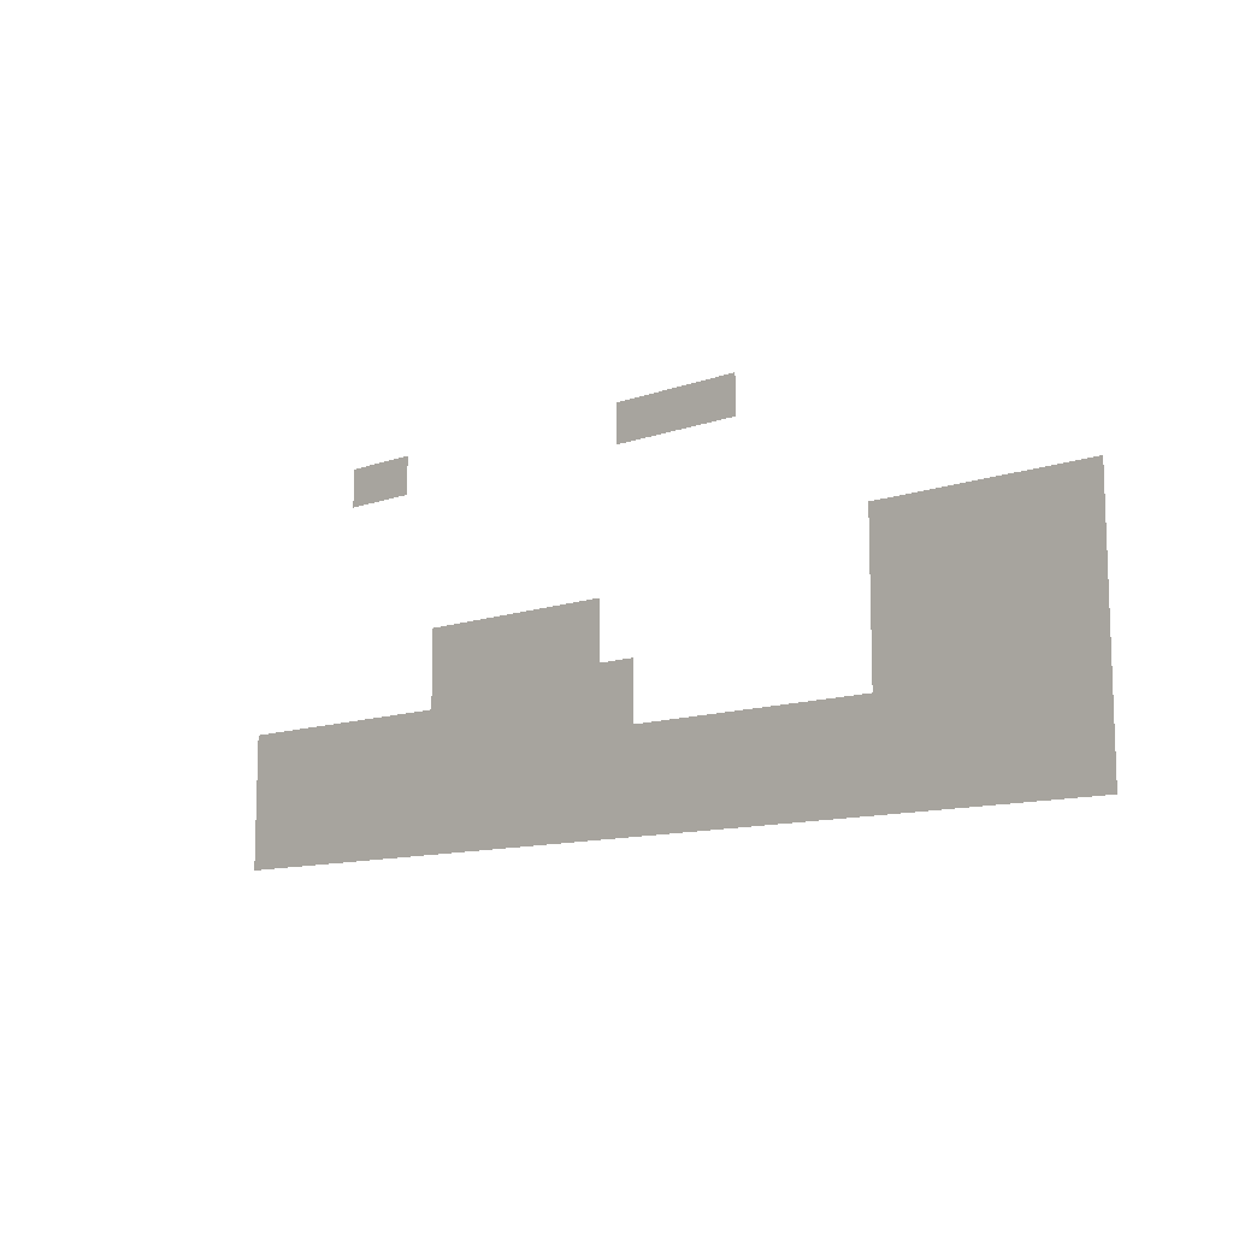
<metadata>
{"format":"obj","ext":"obj","renderer":"f3d","projection":"perspective","resolution":1024,"background":"white","views":[{"elev":-11.1,"azim":-138.0,"up":"+Y"}]}
</metadata>
<code>
v -2.24 -0.32 0
v -2.56 -0.32 0
v -2.56 0 0
v -2.24 0 0
v -2.88 -0.32 0
v -2.88 0 0
v -3.2 -0.32 0
v -3.2 0 0
v -3.52 -0.32 0
v -3.52 0 0
v -8 -0.32 0
v -8.32 -0.32 0
v -8.32 0 0
v -8 0 0
v -8.64 -0.32 0
v -8.64 0 0
v -8.96 -0.32 0
v -8.96 0 0
v -9.28 -0.32 0
v -9.28 0 0
v -9.6 -0.32 0
v -9.6 0 0
v -9.92 -0.32 0
v -9.92 0 0
v -10.24 -0.32 0
v -10.24 0 0
v -2.24 -0.64 0
v -2.56 -0.64 0
v -2.88 -0.64 0
v -3.2 -0.64 0
v -3.52 -0.64 0
v -8 -0.64 0
v -8.32 -0.64 0
v -8.64 -0.64 0
v -8.96 -0.64 0
v -9.28 -0.64 0
v -9.6 -0.64 0
v -9.92 -0.64 0
v -10.24 -0.64 0
v -12.48 -2.56 0
v -12.8 -2.56 0
v -12.8 -2.24 0
v -12.48 -2.24 0
v -13.12 -2.56 0
v -13.12 -2.24 0
v -13.44 -2.56 0
v -13.44 -2.24 0
v -13.76 -2.56 0
v -13.76 -2.24 0
v -14.08 -2.56 0
v -14.08 -2.24 0
v -14.4 -2.56 0
v -14.4 -2.24 0
v -14.72 -2.56 0
v -14.72 -2.24 0
v -15.04 -2.56 0
v -15.04 -2.24 0
v -15.36 -2.56 0
v -15.36 -2.24 0
v -15.68 -2.56 0
v -15.68 -2.24 0
v -16 -2.56 0
v -16 -2.24 0
v -12.48 -2.88 0
v -12.8 -2.88 0
v -13.12 -2.88 0
v -13.44 -2.88 0
v -13.76 -2.88 0
v -14.08 -2.88 0
v -14.4 -2.88 0
v -14.72 -2.88 0
v -15.04 -2.88 0
v -15.36 -2.88 0
v -15.68 -2.88 0
v -16 -2.88 0
v -4.16 -3.2 0
v -4.48 -3.2 0
v -4.48 -2.88 0
v -4.16 -2.88 0
v -4.8 -3.2 0
v -4.8 -2.88 0
v -5.12 -3.2 0
v -5.12 -2.88 0
v -5.44 -3.2 0
v -5.44 -2.88 0
v -5.76 -3.2 0
v -5.76 -2.88 0
v -6.08 -3.2 0
v -6.08 -2.88 0
v -6.4 -3.2 0
v -6.4 -2.88 0
v -6.72 -3.2 0
v -6.72 -2.88 0
v -7.04 -3.2 0
v -7.04 -2.88 0
v -7.36 -3.2 0
v -7.36 -2.88 0
v -7.68 -3.2 0
v -7.68 -2.88 0
v -12.48 -3.2 0
v -12.8 -3.2 0
v -13.12 -3.2 0
v -13.44 -3.2 0
v -13.76 -3.2 0
v -14.08 -3.2 0
v -14.4 -3.2 0
v -14.72 -3.2 0
v -15.04 -3.2 0
v -15.36 -3.2 0
v -15.68 -3.2 0
v -16 -3.2 0
v -4.16 -3.52 0
v -4.48 -3.52 0
v -4.8 -3.52 0
v -5.12 -3.52 0
v -5.44 -3.52 0
v -5.76 -3.52 0
v -6.08 -3.52 0
v -6.4 -3.52 0
v -6.72 -3.52 0
v -7.04 -3.52 0
v -7.36 -3.52 0
v -7.68 -3.52 0
v -12.48 -3.52 0
v -12.8 -3.52 0
v -13.12 -3.52 0
v -13.44 -3.52 0
v -13.76 -3.52 0
v -14.08 -3.52 0
v -14.4 -3.52 0
v -14.72 -3.52 0
v -15.04 -3.52 0
v -15.36 -3.52 0
v -15.68 -3.52 0
v -16 -3.52 0
v -4.16 -3.84 0
v -4.48 -3.84 0
v -4.8 -3.84 0
v -5.12 -3.84 0
v -5.44 -3.84 0
v -5.76 -3.84 0
v -6.08 -3.84 0
v -6.4 -3.84 0
v -6.72 -3.84 0
v -7.04 -3.84 0
v -7.36 -3.84 0
v -7.68 -3.84 0
v -12.48 -3.84 0
v -12.8 -3.84 0
v -13.12 -3.84 0
v -13.44 -3.84 0
v -13.76 -3.84 0
v -14.08 -3.84 0
v -14.4 -3.84 0
v -14.72 -3.84 0
v -15.04 -3.84 0
v -15.36 -3.84 0
v -15.68 -3.84 0
v -16 -3.84 0
v -4.16 -4.16 0
v -4.48 -4.16 0
v -4.8 -4.16 0
v -5.12 -4.16 0
v -5.44 -4.16 0
v -5.76 -4.16 0
v -6.08 -4.16 0
v -6.4 -4.16 0
v -6.72 -4.16 0
v -7.04 -4.16 0
v -7.36 -4.16 0
v -7.68 -4.16 0
v -8 -4.16 0
v -8 -3.84 0
v -8.32 -4.16 0
v -8.32 -3.84 0
v -12.48 -4.16 0
v -12.8 -4.16 0
v -13.12 -4.16 0
v -13.44 -4.16 0
v -13.76 -4.16 0
v -14.08 -4.16 0
v -14.4 -4.16 0
v -14.72 -4.16 0
v -15.04 -4.16 0
v -15.36 -4.16 0
v -15.68 -4.16 0
v -16 -4.16 0
v 0 -4.48 0
v -0.32 -4.48 0
v -0.32 -4.16 0
v 0 -4.16 0
v -0.64 -4.48 0
v -0.64 -4.16 0
v -0.96 -4.48 0
v -0.96 -4.16 0
v -1.28 -4.48 0
v -1.28 -4.16 0
v -1.6 -4.48 0
v -1.6 -4.16 0
v -1.92 -4.48 0
v -1.92 -4.16 0
v -2.24 -4.48 0
v -2.24 -4.16 0
v -2.56 -4.48 0
v -2.56 -4.16 0
v -2.88 -4.48 0
v -2.88 -4.16 0
v -3.2 -4.48 0
v -3.2 -4.16 0
v -3.52 -4.48 0
v -3.52 -4.16 0
v -3.84 -4.48 0
v -3.84 -4.16 0
v -4.16 -4.48 0
v -4.48 -4.48 0
v -4.8 -4.48 0
v -5.12 -4.48 0
v -5.44 -4.48 0
v -5.76 -4.48 0
v -6.08 -4.48 0
v -6.4 -4.48 0
v -6.72 -4.48 0
v -7.04 -4.48 0
v -7.36 -4.48 0
v -7.68 -4.48 0
v -8 -4.48 0
v -8.32 -4.48 0
v -12.48 -4.48 0
v -12.8 -4.48 0
v -13.12 -4.48 0
v -13.44 -4.48 0
v -13.76 -4.48 0
v -14.08 -4.48 0
v -14.4 -4.48 0
v -14.72 -4.48 0
v -15.04 -4.48 0
v -15.36 -4.48 0
v -15.68 -4.48 0
v -16 -4.48 0
v 0 -4.8 0
v -0.32 -4.8 0
v -0.64 -4.8 0
v -0.96 -4.8 0
v -1.28 -4.8 0
v -1.6 -4.8 0
v -1.92 -4.8 0
v -2.24 -4.8 0
v -2.56 -4.8 0
v -2.88 -4.8 0
v -3.2 -4.8 0
v -3.52 -4.8 0
v -3.84 -4.8 0
v -4.16 -4.8 0
v -4.48 -4.8 0
v -4.8 -4.8 0
v -5.12 -4.8 0
v -5.44 -4.8 0
v -5.76 -4.8 0
v -6.08 -4.8 0
v -6.4 -4.8 0
v -6.72 -4.8 0
v -7.04 -4.8 0
v -7.36 -4.8 0
v -7.68 -4.8 0
v -8 -4.8 0
v -8.32 -4.8 0
v -12.48 -4.8 0
v -12.8 -4.8 0
v -13.12 -4.8 0
v -13.44 -4.8 0
v -13.76 -4.8 0
v -14.08 -4.8 0
v -14.4 -4.8 0
v -14.72 -4.8 0
v -15.04 -4.8 0
v -15.36 -4.8 0
v -15.68 -4.8 0
v -16 -4.8 0
v 0 -5.12 0
v -0.32 -5.12 0
v -0.64 -5.12 0
v -0.96 -5.12 0
v -1.28 -5.12 0
v -1.6 -5.12 0
v -1.92 -5.12 0
v -2.24 -5.12 0
v -2.56 -5.12 0
v -2.88 -5.12 0
v -3.2 -5.12 0
v -3.52 -5.12 0
v -3.84 -5.12 0
v -4.16 -5.12 0
v -4.48 -5.12 0
v -4.8 -5.12 0
v -5.12 -5.12 0
v -5.44 -5.12 0
v -5.76 -5.12 0
v -6.08 -5.12 0
v -6.4 -5.12 0
v -6.72 -5.12 0
v -7.04 -5.12 0
v -7.36 -5.12 0
v -7.68 -5.12 0
v -8 -5.12 0
v -8.32 -5.12 0
v -8.64 -5.12 0
v -8.64 -4.8 0
v -8.96 -5.12 0
v -8.96 -4.8 0
v -9.28 -5.12 0
v -9.28 -4.8 0
v -9.6 -5.12 0
v -9.6 -4.8 0
v -9.92 -5.12 0
v -9.92 -4.8 0
v -10.24 -5.12 0
v -10.24 -4.8 0
v -10.56 -5.12 0
v -10.56 -4.8 0
v -10.88 -5.12 0
v -10.88 -4.8 0
v -11.2 -5.12 0
v -11.2 -4.8 0
v -11.52 -5.12 0
v -11.52 -4.8 0
v -11.84 -5.12 0
v -11.84 -4.8 0
v -12.16 -5.12 0
v -12.16 -4.8 0
v -12.48 -5.12 0
v -12.8 -5.12 0
v -13.12 -5.12 0
v -13.44 -5.12 0
v -13.76 -5.12 0
v -14.08 -5.12 0
v -14.4 -5.12 0
v -14.72 -5.12 0
v -15.04 -5.12 0
v -15.36 -5.12 0
v -15.68 -5.12 0
v -16 -5.12 0
v 0 -5.44 0
v -0.32 -5.44 0
v -0.64 -5.44 0
v -0.96 -5.44 0
v -1.28 -5.44 0
v -1.6 -5.44 0
v -1.92 -5.44 0
v -2.24 -5.44 0
v -2.56 -5.44 0
v -2.88 -5.44 0
v -3.2 -5.44 0
v -3.52 -5.44 0
v -3.84 -5.44 0
v -4.16 -5.44 0
v -4.48 -5.44 0
v -4.8 -5.44 0
v -5.12 -5.44 0
v -5.44 -5.44 0
v -5.76 -5.44 0
v -6.08 -5.44 0
v -6.4 -5.44 0
v -6.72 -5.44 0
v -7.04 -5.44 0
v -7.36 -5.44 0
v -7.68 -5.44 0
v -8 -5.44 0
v -8.32 -5.44 0
v -8.64 -5.44 0
v -8.96 -5.44 0
v -9.28 -5.44 0
v -9.6 -5.44 0
v -9.92 -5.44 0
v -10.24 -5.44 0
v -10.56 -5.44 0
v -10.88 -5.44 0
v -11.2 -5.44 0
v -11.52 -5.44 0
v -11.84 -5.44 0
v -12.16 -5.44 0
v -12.48 -5.44 0
v -12.8 -5.44 0
v -13.12 -5.44 0
v -13.44 -5.44 0
v -13.76 -5.44 0
v -14.08 -5.44 0
v -14.4 -5.44 0
v -14.72 -5.44 0
v -15.04 -5.44 0
v -15.36 -5.44 0
v -15.68 -5.44 0
v -16 -5.44 0
v 0 -5.76 0
v -0.32 -5.76 0
v -0.64 -5.76 0
v -0.96 -5.76 0
v -1.28 -5.76 0
v -1.6 -5.76 0
v -1.92 -5.76 0
v -2.24 -5.76 0
v -2.56 -5.76 0
v -2.88 -5.76 0
v -3.2 -5.76 0
v -3.52 -5.76 0
v -3.84 -5.76 0
v -4.16 -5.76 0
v -4.48 -5.76 0
v -4.8 -5.76 0
v -5.12 -5.76 0
v -5.44 -5.76 0
v -5.76 -5.76 0
v -6.08 -5.76 0
v -6.4 -5.76 0
v -6.72 -5.76 0
v -7.04 -5.76 0
v -7.36 -5.76 0
v -7.68 -5.76 0
v -8 -5.76 0
v -8.32 -5.76 0
v -8.64 -5.76 0
v -8.96 -5.76 0
v -9.28 -5.76 0
v -9.6 -5.76 0
v -9.92 -5.76 0
v -10.24 -5.76 0
v -10.56 -5.76 0
v -10.88 -5.76 0
v -11.2 -5.76 0
v -11.52 -5.76 0
v -11.84 -5.76 0
v -12.16 -5.76 0
v -12.48 -5.76 0
v -12.8 -5.76 0
v -13.12 -5.76 0
v -13.44 -5.76 0
v -13.76 -5.76 0
v -14.08 -5.76 0
v -14.4 -5.76 0
v -14.72 -5.76 0
v -15.04 -5.76 0
v -15.36 -5.76 0
v -15.68 -5.76 0
v -16 -5.76 0
v 0 -6.08 0
v -0.32 -6.08 0
v -0.64 -6.08 0
v -0.96 -6.08 0
v -1.28 -6.08 0
v -1.6 -6.08 0
v -1.92 -6.08 0
v -2.24 -6.08 0
v -2.56 -6.08 0
v -2.88 -6.08 0
v -3.2 -6.08 0
v -3.52 -6.08 0
v -3.84 -6.08 0
v -4.16 -6.08 0
v -4.48 -6.08 0
v -4.8 -6.08 0
v -5.12 -6.08 0
v -5.44 -6.08 0
v -5.76 -6.08 0
v -6.08 -6.08 0
v -6.4 -6.08 0
v -6.72 -6.08 0
v -7.04 -6.08 0
v -7.36 -6.08 0
v -7.68 -6.08 0
v -8 -6.08 0
v -8.32 -6.08 0
v -8.64 -6.08 0
v -8.96 -6.08 0
v -9.28 -6.08 0
v -9.6 -6.08 0
v -9.92 -6.08 0
v -10.24 -6.08 0
v -10.56 -6.08 0
v -10.88 -6.08 0
v -11.2 -6.08 0
v -11.52 -6.08 0
v -11.84 -6.08 0
v -12.16 -6.08 0
v -12.48 -6.08 0
v -12.8 -6.08 0
v -13.12 -6.08 0
v -13.44 -6.08 0
v -13.76 -6.08 0
v -14.08 -6.08 0
v -14.4 -6.08 0
v -14.72 -6.08 0
v -15.04 -6.08 0
v -15.36 -6.08 0
v -15.68 -6.08 0
v -16 -6.08 0
v 0 -6.4 0
v -0.32 -6.4 0
v -0.64 -6.4 0
v -0.96 -6.4 0
v -1.28 -6.4 0
v -1.6 -6.4 0
v -1.92 -6.4 0
v -2.24 -6.4 0
v -2.56 -6.4 0
v -2.88 -6.4 0
v -3.2 -6.4 0
v -3.52 -6.4 0
v -3.84 -6.4 0
v -4.16 -6.4 0
v -4.48 -6.4 0
v -4.8 -6.4 0
v -5.12 -6.4 0
v -5.44 -6.4 0
v -5.76 -6.4 0
v -6.08 -6.4 0
v -6.4 -6.4 0
v -6.72 -6.4 0
v -7.04 -6.4 0
v -7.36 -6.4 0
v -7.68 -6.4 0
v -8 -6.4 0
v -8.32 -6.4 0
v -8.64 -6.4 0
v -8.96 -6.4 0
v -9.28 -6.4 0
v -9.6 -6.4 0
v -9.92 -6.4 0
v -10.24 -6.4 0
v -10.56 -6.4 0
v -10.88 -6.4 0
v -11.2 -6.4 0
v -11.52 -6.4 0
v -11.84 -6.4 0
v -12.16 -6.4 0
v -12.48 -6.4 0
v -12.8 -6.4 0
v -13.12 -6.4 0
v -13.44 -6.4 0
v -13.76 -6.4 0
v -14.08 -6.4 0
v -14.4 -6.4 0
v -14.72 -6.4 0
v -15.04 -6.4 0
v -15.36 -6.4 0
v -15.68 -6.4 0
v -16 -6.4 0
g mesh_0001
f 1 2 3 4
f 2 5 6 3
f 5 7 8 6
f 7 9 10 8
f 11 12 13 14
f 12 15 16 13
f 15 17 18 16
f 17 19 20 18
f 19 21 22 20
f 21 23 24 22
f 23 25 26 24
f 27 28 2 1
f 28 29 5 2
f 29 30 7 5
f 30 31 9 7
f 32 33 12 11
f 33 34 15 12
f 34 35 17 15
f 35 36 19 17
f 36 37 21 19
f 37 38 23 21
f 38 39 25 23
f 40 41 42 43
f 41 44 45 42
f 44 46 47 45
f 46 48 49 47
f 48 50 51 49
f 50 52 53 51
f 52 54 55 53
f 54 56 57 55
f 56 58 59 57
f 58 60 61 59
f 60 62 63 61
f 64 65 41 40
f 65 66 44 41
f 66 67 46 44
f 67 68 48 46
f 68 69 50 48
f 69 70 52 50
f 70 71 54 52
f 71 72 56 54
f 72 73 58 56
f 73 74 60 58
f 74 75 62 60
f 76 77 78 79
f 77 80 81 78
f 80 82 83 81
f 82 84 85 83
f 84 86 87 85
f 86 88 89 87
f 88 90 91 89
f 90 92 93 91
f 92 94 95 93
f 94 96 97 95
f 96 98 99 97
f 100 101 65 64
f 101 102 66 65
f 102 103 67 66
f 103 104 68 67
f 104 105 69 68
f 105 106 70 69
f 106 107 71 70
f 107 108 72 71
f 108 109 73 72
f 109 110 74 73
f 110 111 75 74
f 112 113 77 76
f 113 114 80 77
f 114 115 82 80
f 115 116 84 82
f 116 117 86 84
f 117 118 88 86
f 118 119 90 88
f 119 120 92 90
f 120 121 94 92
f 121 122 96 94
f 122 123 98 96
f 124 125 101 100
f 125 126 102 101
f 126 127 103 102
f 127 128 104 103
f 128 129 105 104
f 129 130 106 105
f 130 131 107 106
f 131 132 108 107
f 132 133 109 108
f 133 134 110 109
f 134 135 111 110
f 136 137 113 112
f 137 138 114 113
f 138 139 115 114
f 139 140 116 115
f 140 141 117 116
f 141 142 118 117
f 142 143 119 118
f 143 144 120 119
f 144 145 121 120
f 145 146 122 121
f 146 147 123 122
f 148 149 125 124
f 149 150 126 125
f 150 151 127 126
f 151 152 128 127
f 152 153 129 128
f 153 154 130 129
f 154 155 131 130
f 155 156 132 131
f 156 157 133 132
f 157 158 134 133
f 158 159 135 134
f 160 161 137 136
f 161 162 138 137
f 162 163 139 138
f 163 164 140 139
f 164 165 141 140
f 165 166 142 141
f 166 167 143 142
f 167 168 144 143
f 168 169 145 144
f 169 170 146 145
f 170 171 147 146
f 171 172 173 147
f 172 174 175 173
f 176 177 149 148
f 177 178 150 149
f 178 179 151 150
f 179 180 152 151
f 180 181 153 152
f 181 182 154 153
f 182 183 155 154
f 183 184 156 155
f 184 185 157 156
f 185 186 158 157
f 186 187 159 158
f 188 189 190 191
f 189 192 193 190
f 192 194 195 193
f 194 196 197 195
f 196 198 199 197
f 198 200 201 199
f 200 202 203 201
f 202 204 205 203
f 204 206 207 205
f 206 208 209 207
f 208 210 211 209
f 210 212 213 211
f 212 214 160 213
f 214 215 161 160
f 215 216 162 161
f 216 217 163 162
f 217 218 164 163
f 218 219 165 164
f 219 220 166 165
f 220 221 167 166
f 221 222 168 167
f 222 223 169 168
f 223 224 170 169
f 224 225 171 170
f 225 226 172 171
f 226 227 174 172
f 228 229 177 176
f 229 230 178 177
f 230 231 179 178
f 231 232 180 179
f 232 233 181 180
f 233 234 182 181
f 234 235 183 182
f 235 236 184 183
f 236 237 185 184
f 237 238 186 185
f 238 239 187 186
f 240 241 189 188
f 241 242 192 189
f 242 243 194 192
f 243 244 196 194
f 244 245 198 196
f 245 246 200 198
f 246 247 202 200
f 247 248 204 202
f 248 249 206 204
f 249 250 208 206
f 250 251 210 208
f 251 252 212 210
f 252 253 214 212
f 253 254 215 214
f 254 255 216 215
f 255 256 217 216
f 256 257 218 217
f 257 258 219 218
f 258 259 220 219
f 259 260 221 220
f 260 261 222 221
f 261 262 223 222
f 262 263 224 223
f 263 264 225 224
f 264 265 226 225
f 265 266 227 226
f 267 268 229 228
f 268 269 230 229
f 269 270 231 230
f 270 271 232 231
f 271 272 233 232
f 272 273 234 233
f 273 274 235 234
f 274 275 236 235
f 275 276 237 236
f 276 277 238 237
f 277 278 239 238
f 279 280 241 240
f 280 281 242 241
f 281 282 243 242
f 282 283 244 243
f 283 284 245 244
f 284 285 246 245
f 285 286 247 246
f 286 287 248 247
f 287 288 249 248
f 288 289 250 249
f 289 290 251 250
f 290 291 252 251
f 291 292 253 252
f 292 293 254 253
f 293 294 255 254
f 294 295 256 255
f 295 296 257 256
f 296 297 258 257
f 297 298 259 258
f 298 299 260 259
f 299 300 261 260
f 300 301 262 261
f 301 302 263 262
f 302 303 264 263
f 303 304 265 264
f 304 305 266 265
f 305 306 307 266
f 306 308 309 307
f 308 310 311 309
f 310 312 313 311
f 312 314 315 313
f 314 316 317 315
f 316 318 319 317
f 318 320 321 319
f 320 322 323 321
f 322 324 325 323
f 324 326 327 325
f 326 328 329 327
f 328 330 267 329
f 330 331 268 267
f 331 332 269 268
f 332 333 270 269
f 333 334 271 270
f 334 335 272 271
f 335 336 273 272
f 336 337 274 273
f 337 338 275 274
f 338 339 276 275
f 339 340 277 276
f 340 341 278 277
f 342 343 280 279
f 343 344 281 280
f 344 345 282 281
f 345 346 283 282
f 346 347 284 283
f 347 348 285 284
f 348 349 286 285
f 349 350 287 286
f 350 351 288 287
f 351 352 289 288
f 352 353 290 289
f 353 354 291 290
f 354 355 292 291
f 355 356 293 292
f 356 357 294 293
f 357 358 295 294
f 358 359 296 295
f 359 360 297 296
f 360 361 298 297
f 361 362 299 298
f 362 363 300 299
f 363 364 301 300
f 364 365 302 301
f 365 366 303 302
f 366 367 304 303
f 367 368 305 304
f 368 369 306 305
f 369 370 308 306
f 370 371 310 308
f 371 372 312 310
f 372 373 314 312
f 373 374 316 314
f 374 375 318 316
f 375 376 320 318
f 376 377 322 320
f 377 378 324 322
f 378 379 326 324
f 379 380 328 326
f 380 381 330 328
f 381 382 331 330
f 382 383 332 331
f 383 384 333 332
f 384 385 334 333
f 385 386 335 334
f 386 387 336 335
f 387 388 337 336
f 388 389 338 337
f 389 390 339 338
f 390 391 340 339
f 391 392 341 340
f 393 394 343 342
f 394 395 344 343
f 395 396 345 344
f 396 397 346 345
f 397 398 347 346
f 398 399 348 347
f 399 400 349 348
f 400 401 350 349
f 401 402 351 350
f 402 403 352 351
f 403 404 353 352
f 404 405 354 353
f 405 406 355 354
f 406 407 356 355
f 407 408 357 356
f 408 409 358 357
f 409 410 359 358
f 410 411 360 359
f 411 412 361 360
f 412 413 362 361
f 413 414 363 362
f 414 415 364 363
f 415 416 365 364
f 416 417 366 365
f 417 418 367 366
f 418 419 368 367
f 419 420 369 368
f 420 421 370 369
f 421 422 371 370
f 422 423 372 371
f 423 424 373 372
f 424 425 374 373
f 425 426 375 374
f 426 427 376 375
f 427 428 377 376
f 428 429 378 377
f 429 430 379 378
f 430 431 380 379
f 431 432 381 380
f 432 433 382 381
f 433 434 383 382
f 434 435 384 383
f 435 436 385 384
f 436 437 386 385
f 437 438 387 386
f 438 439 388 387
f 439 440 389 388
f 440 441 390 389
f 441 442 391 390
f 442 443 392 391
f 444 445 394 393
f 445 446 395 394
f 446 447 396 395
f 447 448 397 396
f 448 449 398 397
f 449 450 399 398
f 450 451 400 399
f 451 452 401 400
f 452 453 402 401
f 453 454 403 402
f 454 455 404 403
f 455 456 405 404
f 456 457 406 405
f 457 458 407 406
f 458 459 408 407
f 459 460 409 408
f 460 461 410 409
f 461 462 411 410
f 462 463 412 411
f 463 464 413 412
f 464 465 414 413
f 465 466 415 414
f 466 467 416 415
f 467 468 417 416
f 468 469 418 417
f 469 470 419 418
f 470 471 420 419
f 471 472 421 420
f 472 473 422 421
f 473 474 423 422
f 474 475 424 423
f 475 476 425 424
f 476 477 426 425
f 477 478 427 426
f 478 479 428 427
f 479 480 429 428
f 480 481 430 429
f 481 482 431 430
f 482 483 432 431
f 483 484 433 432
f 484 485 434 433
f 485 486 435 434
f 486 487 436 435
f 487 488 437 436
f 488 489 438 437
f 489 490 439 438
f 490 491 440 439
f 491 492 441 440
f 492 493 442 441
f 493 494 443 442
f 495 496 445 444
f 496 497 446 445
f 497 498 447 446
f 498 499 448 447
f 499 500 449 448
f 500 501 450 449
f 501 502 451 450
f 502 503 452 451
f 503 504 453 452
f 504 505 454 453
f 505 506 455 454
f 506 507 456 455
f 507 508 457 456
f 508 509 458 457
f 509 510 459 458
f 510 511 460 459
f 511 512 461 460
f 512 513 462 461
f 513 514 463 462
f 514 515 464 463
f 515 516 465 464
f 516 517 466 465
f 517 518 467 466
f 518 519 468 467
f 519 520 469 468
f 520 521 470 469
f 521 522 471 470
f 522 523 472 471
f 523 524 473 472
f 524 525 474 473
f 525 526 475 474
f 526 527 476 475
f 527 528 477 476
f 528 529 478 477
f 529 530 479 478
f 530 531 480 479
f 531 532 481 480
f 532 533 482 481
f 533 534 483 482
f 534 535 484 483
f 535 536 485 484
f 536 537 486 485
f 537 538 487 486
f 538 539 488 487
f 539 540 489 488
f 540 541 490 489
f 541 542 491 490
f 542 543 492 491
f 543 544 493 492
f 544 545 494 493
g mesh_0002
f 71 72 56 54
f 88 90 91 89
f 90 92 93 91
f 94 96 97 95
f 96 98 99 97
f 107 108 72 71
f 108 109 73 72
f 118 119 90 88
f 119 120 92 90
f 121 122 96 94
f 122 123 98 96
f 132 133 109 108
f 141 142 118 117
f 142 143 119 118
f 145 146 122 121
f 146 147 123 122
f 156 157 133 132
f 165 166 142 141
f 166 167 143 142
f 169 170 146 145
f 170 171 147 146
f 184 185 157 156
f 185 186 158 157
f 218 219 165 164
f 219 220 166 165
f 223 224 170 169
f 224 225 171 170
f 233 234 182 181
f 237 238 186 185
f 238 239 187 186
f 246 247 202 200
f 257 258 219 218
f 258 259 220 219
f 263 264 225 224
f 272 273 234 233
f 277 278 239 238
f 285 286 247 246
f 295 296 257 256
f 296 297 258 257
f 302 303 264 263
f 335 336 273 272
f 347 348 285 284
f 348 349 286 285
f 358 359 296 295
f 359 360 297 296
f 364 365 302 301
f 365 366 303 302
f 373 374 316 314
f 377 378 324 322
f 385 386 335 334
f 386 387 336 335
f 397 398 347 346
f 398 399 348 347
f 403 404 353 352
f 408 409 358 357
f 409 410 359 358
f 410 411 360 359
f 415 416 365 364
f 416 417 366 365
f 424 425 374 373
f 427 428 377 376
f 428 429 378 377
f 436 437 386 385
f 448 449 398 397
f 452 453 402 401
f 454 455 404 403
f 459 460 409 408
f 460 461 410 409
f 465 466 415 414
f 466 467 416 415
f 475 476 425 424
f 478 479 428 427
f 486 487 436 435
f 487 488 437 436
f 499 500 449 448
f 503 504 453 452
f 505 506 455 454
f 510 511 460 459
f 511 512 461 460
f 516 517 466 465
f 517 518 467 466
f 526 527 476 475
f 529 530 479 478
f 537 538 487 486

</code>
